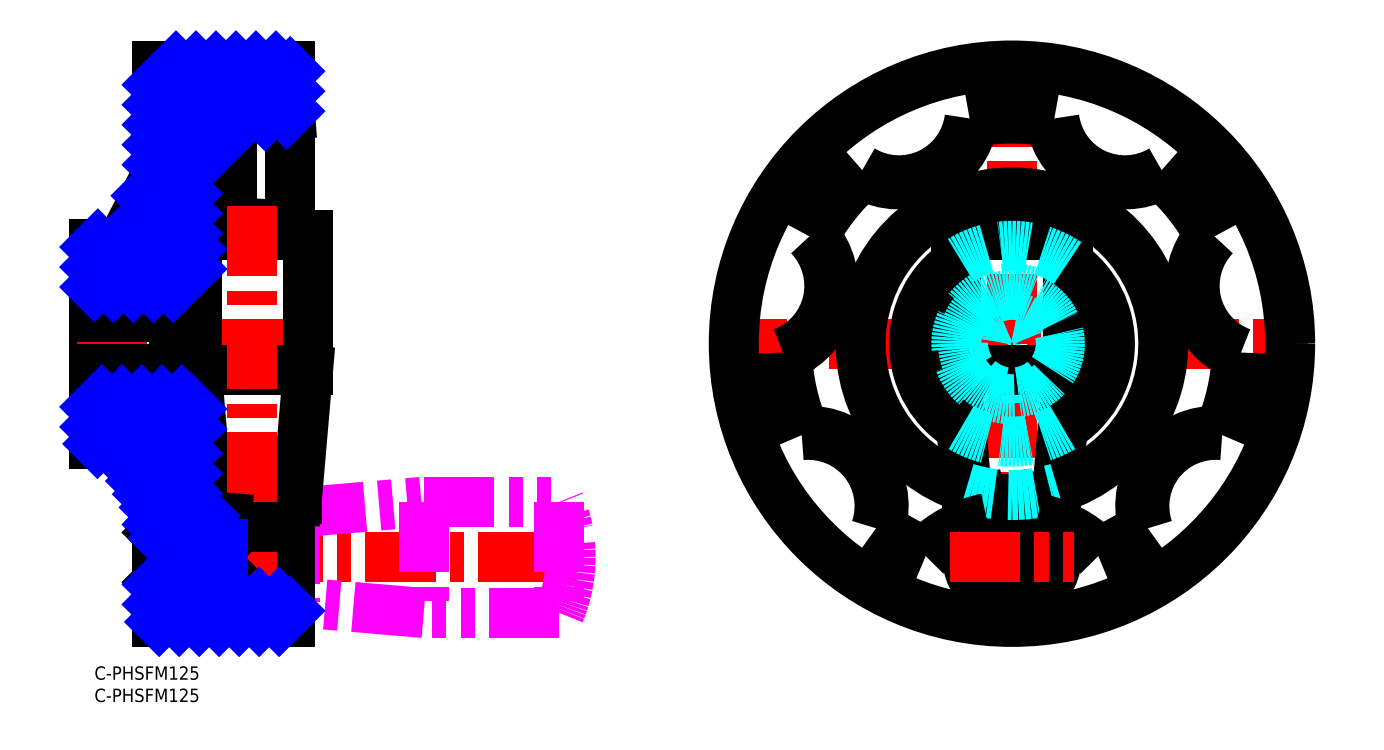
<metadata>
{"format":"dxf","ext":"dxf","renderer":"ezdxf+matplotlib","layout":"modelspace","background":"white","min_lineweight":24,"dpi":150}
</metadata>
<code>
0
SECTION
2
ENTITIES
0
LINE
8
MSM_CONTINUOUS
10
44
20
135
30
0
11
14
21
135
31
0
0
LINE
8
MSM_CONTINUOUS
10
44
20
10
30
0
11
14
21
10
31
0
0
LINE
8
MSM_CONTINUOUS
10
44
20
135
30
0
11
44
21
98.37
31
0
0
LINE
8
MSM_CONTINUOUS
10
14
20
135
30
0
11
14
21
110.6
31
0
0
LINE
8
MSM_CONTINUOUS
10
9.029e-13
20
95
30
0
11
9.029e-13
21
50
31
0
0
LINE
8
MSM_CENTER
10
206.2
20
139
30
0
11
206.2
21
6
31
0
0
LINE
8
MSM_CENTER
10
-4
20
72.5
30
0
11
52
21
72.5
31
0
0
LINE
8
MSM_CONTINUOUS
10
9.029e-13
20
95
30
0
11
6
21
95
31
0
0
LINE
8
MSM_CONTINUOUS
10
9.029e-13
20
50
30
0
11
6
21
50
31
0
0
LINE
8
MSM_DASHED
10
208.2
20
64.7
30
0
11
204.2
21
64.7
31
0
0
LINE
8
MSM_DASHED
10
208.2
20
66.84
30
0
11
208.2
21
64.7
31
0
0
LINE
8
MSM_DASHED
10
204.2
20
66.84
30
0
11
204.2
21
64.7
31
0
0
LINE
8
MSM_CONTINUOUS
10
6
20
95
30
0
11
15
21
112.5
31
0
0
LINE
8
MSM_CONTINUOUS
10
6
20
50
30
0
11
15
21
32.5
31
0
0
LINE
8
MSM_CENTER
10
139.7
20
72.5
30
0
11
272.7
21
72.5
31
0
0
LINE
8
MSM_CENTER
10
10
20
24.5
30
0
11
111
21
24.5
31
0
0
ARC
8
MSM_DASHED
10
206.2
20
72.5
30
0
40
6
50
289.5
51
250.5
0
LINE
8
MSM_IMAGINARY
10
74
20
37
30
0
11
74
21
12
31
0
0
LINE
8
MSM_IMAGINARY
10
104.5
20
12
30
0
11
74
21
12
31
0
0
LINE
8
MSM_IMAGINARY
10
74
20
12
30
0
11
45
21
14.5
31
0
0
LINE
8
MSM_IMAGINARY
10
74
20
37
30
0
11
104.5
21
37
31
0
0
LINE
8
MSM_IMAGINARY
10
45
20
34.5
30
0
11
74
21
37
31
0
0
LINE
8
MSM_IMAGINARY
10
104.5
20
37
30
0
11
104.5
21
12
31
0
0
ARC
8
MSM_IMAGINARY
10
74.5
20
24.5
30
0
40
32.5
50
337.4
51
22.62
0
ARC
8
MSM_CONTINUOUS
10
206.2
20
72.5
30
0
40
51.5
50
292.1
51
306.4
0
ARC
8
MSM_CONTINUOUS
10
206.2
20
72.5
30
0
40
51.5
50
336.5
51
357.8
0
ARC
8
MSM_CONTINUOUS
10
206.2
20
72.5
30
0
40
51.5
50
27.92
51
49.22
0
ARC
8
MSM_CONTINUOUS
10
206.2
20
72.5
30
0
40
51.5
50
79.35
51
100.7
0
ARC
8
MSM_CONTINUOUS
10
206.2
20
72.5
30
0
40
51.5
50
130.8
51
152.1
0
ARC
8
MSM_CONTINUOUS
10
206.2
20
72.5
30
0
40
51.5
50
182.2
51
203.5
0
ARC
8
MSM_CONTINUOUS
10
206.2
20
72.5
30
0
40
51.5
50
233.6
51
247.9
0
CIRCLE
8
MSM_CONTINUOUS
10
206.2
20
72.5
30
0
40
62.5
0
ARC
8
MSM_CONTINUOUS
10
206.2
20
24.5
30
0
40
10
50
126.9
51
53.13
0
ARC
8
MSM_CONTINUOUS
10
206.2
20
24.5
30
0
40
7.5
50
113.6
51
66.42
0
LINE
8
MSM_CONTINUOUS
10
212.2
20
32.5
30
0
11
200.2
21
32.5
31
0
0
LINE
8
MSM_CONTINUOUS
10
203.2
20
18.5
30
0
11
203.2
21
32.5
31
0
0
LINE
8
MSM_CONTINUOUS
10
209.2
20
18.5
30
0
11
209.2
21
32.5
31
0
0
LINE
8
MSM_CONTINUOUS
10
203.2
20
18.5
30
0
11
209.2
21
18.5
31
0
0
LINE
8
MSM_CONTINUOUS
10
208.7
20
22.5
30
0
11
208.7
21
32.5
31
0
0
LINE
8
MSM_CONTINUOUS
10
203.7
20
22.5
30
0
11
203.7
21
32.5
31
0
0
LINE
8
MSM_CONTINUOUS
10
203.7
20
22.5
30
0
11
208.7
21
22.5
31
0
0
LINE
8
MSM_CONTINUOUS
10
193.7
20
66.5
30
0
11
218.7
21
66.5
31
0
0
LINE
8
MSM_CONTINUOUS
10
218.7
20
97
30
0
11
218.7
21
66.5
31
0
0
LINE
8
MSM_CONTINUOUS
10
218.7
20
66.5
30
0
11
216.2
21
37.5
31
0
0
LINE
8
MSM_CONTINUOUS
10
193.7
20
66.5
30
0
11
193.7
21
97
31
0
0
LINE
8
MSM_CONTINUOUS
10
196.2
20
37.5
30
0
11
193.7
21
66.5
31
0
0
LINE
8
MSM_CONTINUOUS
10
193.7
20
97
30
0
11
218.7
21
97
31
0
0
ARC
8
MSM_CONTINUOUS
10
206.2
20
67
30
0
40
32.5
50
67.38
51
112.6
0
LINE
8
MSM_CONTINUOUS
10
196.2
20
37.5
30
0
11
216.2
21
37.5
31
0
0
LINE
8
MSM_CONTINUOUS
10
200.7
20
32.5
30
0
11
199.4
21
37.5
31
0
0
LINE
8
MSM_CONTINUOUS
10
211.7
20
32.5
30
0
11
212.9
21
37.5
31
0
0
ARC
8
MSM_CONTINUOUS
10
206.2
20
72.5
30
0
40
34
50
287.5
51
252.5
0
ARC
8
MSM_CONTINUOUS
10
206.2
20
72.5
30
0
40
22
50
124.6
51
238.8
0
CIRCLE
8
MSM_DASHED
10
206.2
20
72.5
30
0
40
12.5
0
CIRCLE
8
MSM_DASHED
10
206.2
20
72.5
30
0
40
11
0
LINE
8
MSM_CONTINUOUS
10
31
20
123.1
30
0
11
31
21
99.19
31
0
0
LINE
8
MSM_CONTINUOUS
10
31
20
123.1
30
0
11
44
21
124
31
0
0
LINE
8
MSM_CONTINUOUS
10
21
20
106.5
30
0
11
21
21
94.5
31
0
0
LINE
8
MSM_CONTINUOUS
10
31
20
123.1
30
0
11
21
21
106.5
31
0
0
LINE
8
MSM_CONTINUOUS
10
22
20
93.5
30
0
11
22
21
51.5
31
0
0
ARC
8
MSM_CONTINUOUS
10
21
20
93.5
30
0
40
1
50
0
51
90
0
ARC
8
MSM_CONTINUOUS
10
21
20
51.5
30
0
40
1
50
270
51
0
0
LINE
8
MSM_CONTINUOUS
10
9.029e-13
20
85
30
0
11
22
21
85
31
0
0
LINE
8
MSM_CONTINUOUS
10
18
20
83.5
30
0
11
22
21
83.5
31
0
0
LINE
8
MSM_CONTINUOUS
10
9.029e-13
20
78.5
30
0
11
18
21
78.5
31
0
0
LINE
8
MSM_CONTINUOUS
10
9.029e-13
20
66.84
30
0
11
18
21
66.84
31
0
0
LINE
8
MSM_CONTINUOUS
10
9.029e-13
20
64.7
30
0
11
18
21
64.7
31
0
0
LINE
8
MSM_CONTINUOUS
10
18
20
61.5
30
0
11
22
21
61.5
31
0
0
LINE
8
MSM_CONTINUOUS
10
9.029e-13
20
60
30
0
11
22
21
60
31
0
0
LINE
8
MSM_CONTINUOUS
10
18
20
83.5
30
0
11
18
21
61.5
31
0
0
LINE
8
MSM_CONTINUOUS
10
15
20
112.5
30
0
11
14
21
112.5
31
0
0
LINE
8
MSM_CONTINUOUS
10
15
20
32.5
30
0
11
14
21
32.5
31
0
0
LINE
8
MSM_CONTINUOUS
10
14
20
34.44
30
0
11
14
21
10
31
0
0
LINE
8
MSM_CONTINUOUS
10
21
20
50.5
30
0
11
21
21
38.5
31
0
0
LINE
8
MSM_CONTINUOUS
10
199.8
20
33.18
30
0
11
199.8
21
32.23
31
0
0
LINE
8
MSM_CONTINUOUS
10
212.5
20
33.18
30
0
11
212.5
21
32.23
31
0
0
LINE
8
MSM_CONTINUOUS
10
25
20
14.5
30
0
11
44
21
14.5
31
0
0
LINE
8
MSM_CONTINUOUS
10
25
20
32.5
30
0
11
44
21
32.5
31
0
0
LINE
8
MSM_CONTINUOUS
10
25
20
33.81
30
0
11
25
21
27.5
31
0
0
LINE
8
MSM_CONTINUOUS
10
29
20
32.5
30
0
11
29
21
18.5
31
0
0
LINE
8
MSM_CONTINUOUS
10
29
20
18.5
30
0
11
40
21
18.5
31
0
0
LINE
8
MSM_CONTINUOUS
10
40
20
17
30
0
11
44
21
17
31
0
0
LINE
8
MSM_CONTINUOUS
10
40
20
31.37
30
0
11
40
21
17
31
0
0
LINE
8
MSM_IMAGINARY
10
40
20
30
30
0
11
45
21
31.25
31
0
0
LINE
8
MSM_IMAGINARY
10
40
20
19
30
0
11
45
21
17.75
31
0
0
LINE
8
MSM_IMAGINARY
10
45
20
34.5
30
0
11
45
21
14.5
31
0
0
LINE
8
MSM_IMAGINARY
10
33.5
20
28
30
0
11
33.5
21
21
31
0
0
LINE
8
MSM_IMAGINARY
10
40
20
28
30
0
11
33.5
21
28
31
0
0
LINE
8
MSM_IMAGINARY
10
40
20
21
30
0
11
33.5
21
21
31
0
0
LINE
8
MSM_CONTINUOUS
10
23
20
66.5
30
0
11
48
21
66.5
31
0
0
LINE
8
MSM_CONTINUOUS
10
48
20
97
30
0
11
48
21
66.5
31
0
0
LINE
8
MSM_CONTINUOUS
10
48
20
66.5
30
0
11
45.5
21
37.5
31
0
0
LINE
8
MSM_CONTINUOUS
10
23
20
66.5
30
0
11
23
21
97
31
0
0
LINE
8
MSM_CONTINUOUS
10
25.5
20
37.5
30
0
11
23
21
66.5
31
0
0
LINE
8
MSM_CONTINUOUS
10
23
20
97
30
0
11
48
21
97
31
0
0
ARC
8
MSM_CONTINUOUS
10
35.5
20
67
30
0
40
32.5
50
67.38
51
112.6
0
LINE
8
MSM_CONTINUOUS
10
30
20
32.5
30
0
11
28.75
21
37.5
31
0
0
LINE
8
MSM_CONTINUOUS
10
41
20
32.5
30
0
11
42.25
21
37.5
31
0
0
LINE
8
MSM_CONTINUOUS
10
25.5
20
37.5
30
0
11
45.5
21
37.5
31
0
0
LINE
8
MSM_CONTINUOUS
10
32
20
22.5
30
0
11
39
21
22.5
31
0
0
LINE
8
MSM_CONTINUOUS
10
32
20
32.5
30
0
11
32
21
22.5
31
0
0
LINE
8
MSM_CONTINUOUS
10
39
20
32.5
30
0
11
39
21
22.5
31
0
0
LINE
8
MSM_CONTINUOUS
10
44
20
37.5
30
0
11
44
21
10
31
0
0
LINE
8
MSM_CENTER
10
35.5
20
103.5
30
0
11
35.5
21
6
31
0
0
ARC
8
MSM_CONTINUOUS
10
206.2
20
72.5
30
0
40
22
50
301.2
51
55.38
0
ARC
8
MSM_DASHED
10
206.2
20
72.5
30
0
40
22
50
238.8
51
301.2
0
ARC
8
MSM_DASHED
10
206.2
20
72.5
30
0
40
22
50
55.38
51
124.6
0
ARC
8
MSM_DASHED
10
206.2
20
72.5
30
0
40
34
50
252.5
51
287.5
0
LINE
8
MSM_CONTINUOUS
10
14
20
30.1
30
0
11
16.6
21
27.5
31
0
0
LINE
8
MSM_CONTINUOUS
10
14
20
18.9
30
0
11
16.6
21
21.5
31
0
0
LINE
8
MSM_CONTINUOUS
10
16.6
20
27.5
30
0
11
16.6
21
21.5
31
0
0
LINE
8
MSM_CONTINUOUS
10
17.54
20
27.5
30
0
11
17.54
21
21.5
31
0
0
LINE
8
MSM_CONTINUOUS
10
28.6
20
26.96
30
0
11
29
21
26.96
31
0
0
LINE
8
MSM_CONTINUOUS
10
28.6
20
22.04
30
0
11
29
21
22.04
31
0
0
LINE
8
MSM_CONTINUOUS
10
25
20
21.5
30
0
11
25
21
14.5
31
0
0
ARC
8
MSM_CONTINUOUS
10
206.2
20
72.5
30
0
40
50.59
50
80.08
51
99.92
0
ARC
8
MSM_CONTINUOUS
10
251.9
20
36.03
30
0
40
16
50
84.66
51
198.2
0
ARC
8
MSM_CONTINUOUS
10
263.2
20
85.52
30
0
40
16
50
136.1
51
249.6
0
ARC
8
MSM_CONTINUOUS
10
231.5
20
125.2
30
0
40
16
50
187.5
51
301.1
0
ARC
8
MSM_CONTINUOUS
10
180.8
20
125.2
30
0
40
16
50
238.9
51
352.5
0
ARC
8
MSM_CONTINUOUS
10
149.1
20
85.52
30
0
40
16
50
290.4
51
43.91
0
ARC
8
MSM_CONTINUOUS
10
160.4
20
36.03
30
0
40
16
50
341.8
51
95.34
0
ARC
8
MSM_CONTINUOUS
10
206.2
20
6
30
0
40
27
50
44.1
51
76.4
0
ARC
8
MSM_CONTINUOUS
10
206.2
20
72.5
30
0
40
50.59
50
131.5
51
151.4
0
ARC
8
MSM_CONTINUOUS
10
206.2
20
72.5
30
0
40
50.59
50
182.9
51
202.8
0
ARC
8
MSM_CONTINUOUS
10
206.2
20
72.5
30
0
40
50.59
50
234.4
51
247.2
0
ARC
8
MSM_CONTINUOUS
10
206.2
20
72.5
30
0
40
50.59
50
292.8
51
305.6
0
ARC
8
MSM_CONTINUOUS
10
206.2
20
72.5
30
0
40
50.59
50
337.2
51
357.1
0
ARC
8
MSM_CONTINUOUS
10
206.2
20
72.5
30
0
40
50.59
50
28.65
51
48.5
0
ARC
8
MSM_CONTINUOUS
10
251.9
20
36.03
30
0
40
16.91
50
86.92
51
195.9
0
ARC
8
MSM_CONTINUOUS
10
160.4
20
36.03
30
0
40
16.91
50
344.1
51
93.08
0
ARC
8
MSM_CONTINUOUS
10
206.2
20
6
30
0
40
27.91
50
45.37
51
78.2
0
ARC
8
MSM_CONTINUOUS
10
149.1
20
85.52
30
0
40
16.91
50
292.6
51
41.65
0
ARC
8
MSM_CONTINUOUS
10
180.8
20
125.2
30
0
40
16.91
50
241.2
51
350.2
0
ARC
8
MSM_CONTINUOUS
10
231.5
20
125.2
30
0
40
16.91
50
189.8
51
298.8
0
ARC
8
MSM_CONTINUOUS
10
263.2
20
85.52
30
0
40
16.91
50
138.4
51
247.4
0
ARC
8
MSM_CONTINUOUS
10
206.2
20
6
30
0
40
27
50
103.6
51
135.9
0
LINE
8
MSM_CONTINUOUS
10
23.77
20
33.91
30
0
11
29.77
21
33.41
31
0
0
LINE
8
MSM_CONTINUOUS
10
44
20
31.37
30
0
11
40
21
31.37
31
0
0
ARC
8
MSM_CONTINUOUS
10
206.2
20
6
30
0
40
27.91
50
101.8
51
134.6
0
LINE
8
MSM_CONTINUOUS
10
23.77
20
33.91
30
0
11
21
21
38.5
31
0
0
INSERT
8
MSM_CONTINUOUS
2
*U1
10
0
20
0
30
0
0
INSERT
8
MSM_CONTINUOUS
2
*U2
10
0
20
0
30
0
0
LINE
8
MSM_CONTINUOUS
10
16.6
20
27.5
30
0
11
28.06
21
27.5
31
0
0
LINE
8
MSM_NARROW
10
17.54
20
26.96
30
0
11
28.6
21
26.96
31
0
0
LINE
8
MSM_NARROW
10
17.54
20
22.04
30
0
11
28.6
21
22.04
31
0
0
LINE
8
MSM_CONTINUOUS
10
16.6
20
21.5
30
0
11
28.06
21
21.5
31
0
0
LINE
8
MSM_CONTINUOUS
10
28.6
20
26.96
30
0
11
28.6
21
22.04
31
0
0
LINE
8
MSM_CONTINUOUS
10
28.6
20
26.96
30
0
11
28.06
21
27.5
31
0
0
LINE
8
MSM_CONTINUOUS
10
28.06
20
27.5
30
0
11
28.06
21
21.5
31
0
0
LINE
8
MSM_CONTINUOUS
10
28.06
20
21.5
30
0
11
28.6
21
22.04
31
0
0
LINE
8
MSM_CONTINUOUS
10
16.6
20
27.5
30
0
11
17.54
21
26.96
31
0
0
LINE
8
MSM_CONTINUOUS
10
16.6
20
21.5
30
0
11
17.54
21
22.04
31
0
0
LINE
8
MSM_NARROW
10
28.06
20
21.5
30
0
11
29
21
21.5
31
0
0
LINE
8
MSM_NARROW
10
28.06
20
27.5
30
0
11
29
21
27.5
31
0
0
LINE
8
MSM_NARROW
10
14
20
130.7
30
0
11
18.33
21
135
31
0
0
LINE
8
MSM_NARROW
10
14
20
126.2
30
0
11
22.82
21
135
31
0
0
LINE
8
MSM_NARROW
10
14
20
121.7
30
0
11
27.31
21
135
31
0
0
LINE
8
MSM_NARROW
10
14
20
117.2
30
0
11
31.8
21
135
31
0
0
LINE
8
MSM_NARROW
10
14
20
112.7
30
0
11
36.29
21
135
31
0
0
LINE
8
MSM_NARROW
10
4.481e-13
20
94.22
30
0
11
0.7813
21
95
31
0
0
LINE
8
MSM_NARROW
10
11.53
20
105.7
30
0
11
40.78
21
135
31
0
0
LINE
8
MSM_NARROW
10
4.481e-13
20
89.73
30
0
11
5.271
21
95
31
0
0
LINE
8
MSM_NARROW
10
6.771
20
96.5
30
0
11
27.42
21
117.1
31
0
0
LINE
8
MSM_NARROW
10
33.54
20
123.3
30
0
11
44
21
133.7
31
0
0
LINE
8
MSM_NARROW
10
4.481e-13
20
85.24
30
0
11
21
21
106.2
31
0
0
LINE
8
MSM_NARROW
10
38.37
20
123.6
30
0
11
44
21
129.2
31
0
0
LINE
8
MSM_NARROW
10
4.252
20
85
30
0
11
21
21
101.7
31
0
0
LINE
8
MSM_NARROW
10
43.2
20
123.9
30
0
11
44
21
124.7
31
0
0
LINE
8
MSM_NARROW
10
8.742
20
85
30
0
11
21
21
97.26
31
0
0
LINE
8
MSM_NARROW
10
13.23
20
85
30
0
11
21.94
21
93.71
31
0
0
LINE
8
MSM_NARROW
10
17.72
20
85
30
0
11
22
21
89.28
31
0
0
LINE
8
MSM_NARROW
10
4.481e-13
20
58.3
30
0
11
1.702
21
60
31
0
0
LINE
8
MSM_NARROW
10
4.481e-13
20
53.81
30
0
11
6.192
21
60
31
0
0
LINE
8
MSM_NARROW
10
0.6826
20
50
30
0
11
10.68
21
60
31
0
0
LINE
8
MSM_NARROW
10
5.173
20
50
30
0
11
15.17
21
60
31
0
0
LINE
8
MSM_NARROW
10
7.244
20
47.58
30
0
11
19.66
21
60
31
0
0
LINE
8
MSM_NARROW
10
8.769
20
44.62
30
0
11
22
21
57.85
31
0
0
LINE
8
MSM_NARROW
10
10.29
20
41.65
30
0
11
22
21
53.36
31
0
0
LINE
8
MSM_NARROW
10
11.82
20
38.69
30
0
11
21
21
47.87
31
0
0
LINE
8
MSM_NARROW
10
13.34
20
35.72
30
0
11
21
21
43.38
31
0
0
LINE
8
MSM_NARROW
10
14
20
31.89
30
0
11
14.61
21
32.5
31
0
0
LINE
8
MSM_NARROW
10
14.87
20
32.76
30
0
11
21
21
38.89
31
0
0
LINE
8
MSM_NARROW
10
15.35
20
28.75
30
0
11
22.54
21
35.94
31
0
0
LINE
8
MSM_NARROW
10
18.59
20
27.5
30
0
11
24.91
21
33.81
31
0
0
LINE
8
MSM_NARROW
10
14
20
18.42
30
0
11
17.08
21
21.5
31
0
0
LINE
8
MSM_NARROW
10
23.08
20
27.5
30
0
11
25
21
29.42
31
0
0
LINE
8
MSM_NARROW
10
14
20
13.93
30
0
11
21.57
21
21.5
31
0
0
LINE
8
MSM_NARROW
10
14.56
20
10
30
0
11
25
21
20.44
31
0
0
LINE
8
MSM_NARROW
10
19.05
20
10
30
0
11
25
21
15.95
31
0
0
LINE
8
MSM_NARROW
10
23.54
20
10
30
0
11
28.04
21
14.5
31
0
0
LINE
8
MSM_NARROW
10
28.03
20
10
30
0
11
32.53
21
14.5
31
0
0
LINE
8
MSM_NARROW
10
32.52
20
10
30
0
11
37.02
21
14.5
31
0
0
LINE
8
MSM_NARROW
10
37.01
20
10
30
0
11
41.51
21
14.5
31
0
0
LINE
8
MSM_NARROW
10
41.5
20
10
30
0
11
44
21
12.5
31
0
0
LINE
8
MSM_CENTER
10
192.2
20
24.5
30
0
11
220.2
21
24.5
31
0
0
VIEWPORT
8
0
10
143.6
20
100.1
30
0
40
558.7
41
222.2
68
     1
69
     1
0
VIEWPORT
8
MSM_CONTINUOUS
10
128.5
20
97.5
30
0
40
205.6
41
156
68
     2
69
     2
0
ENDSEC
0
EOF

</code>
